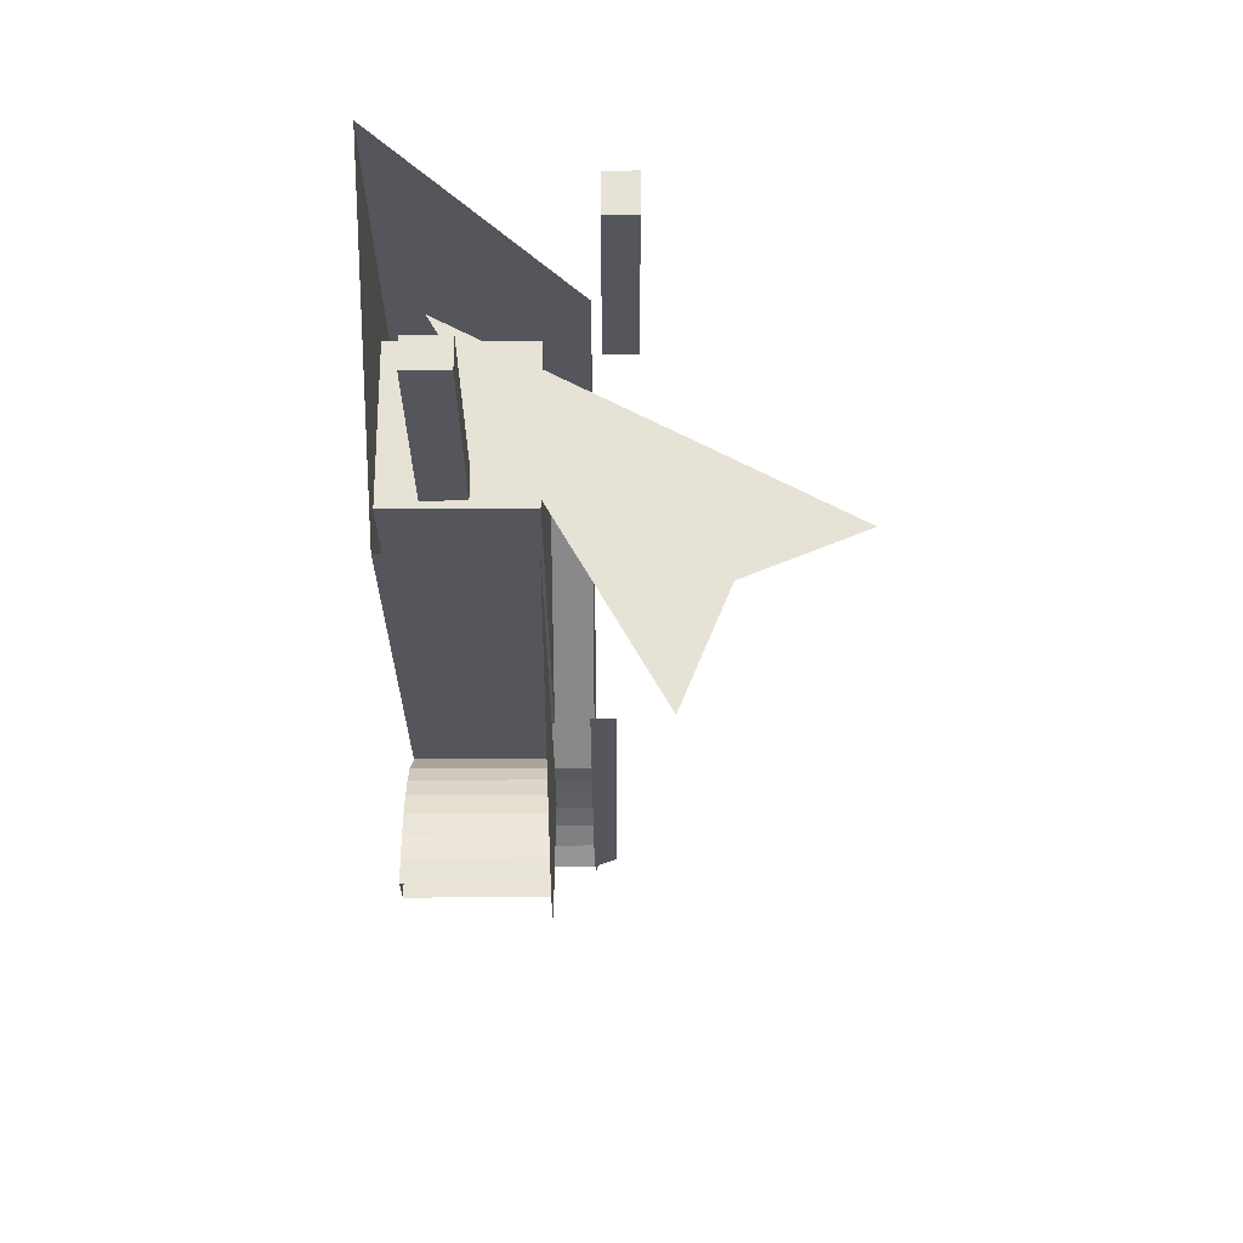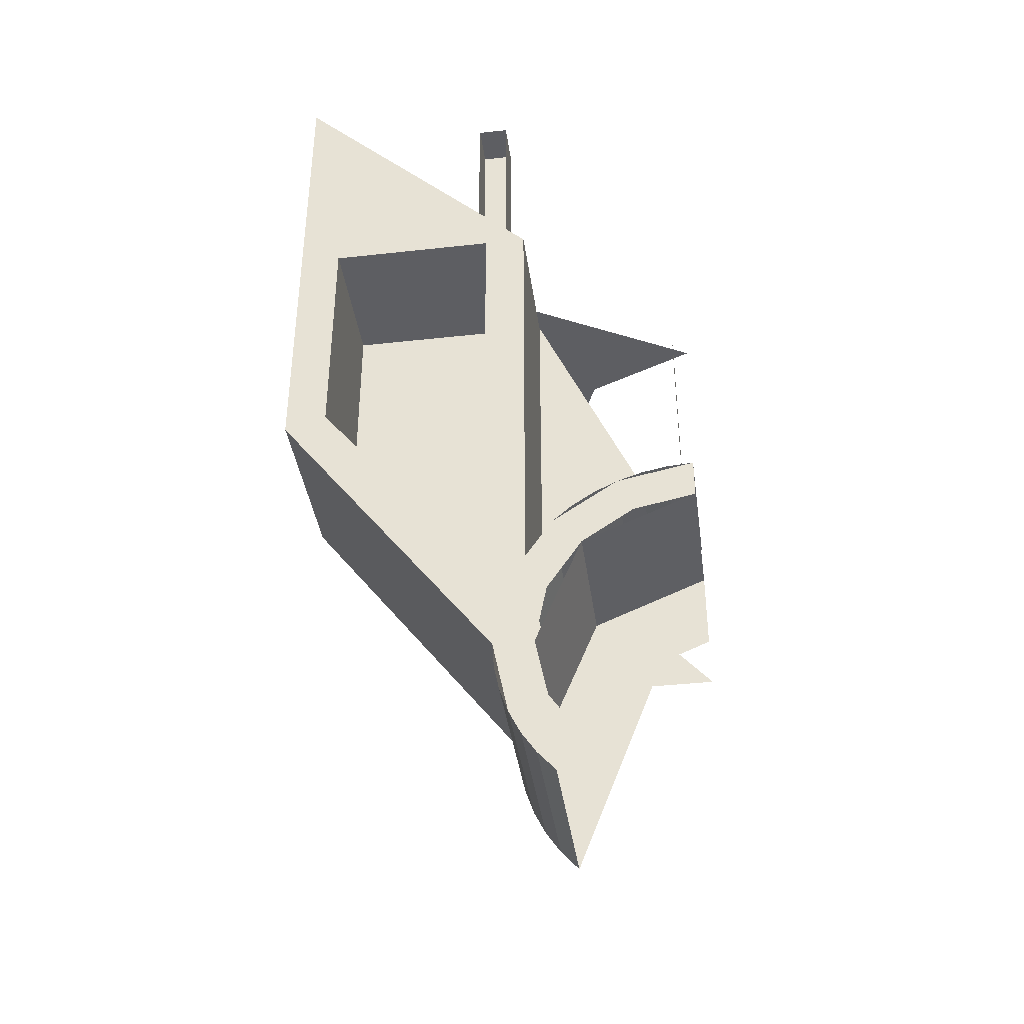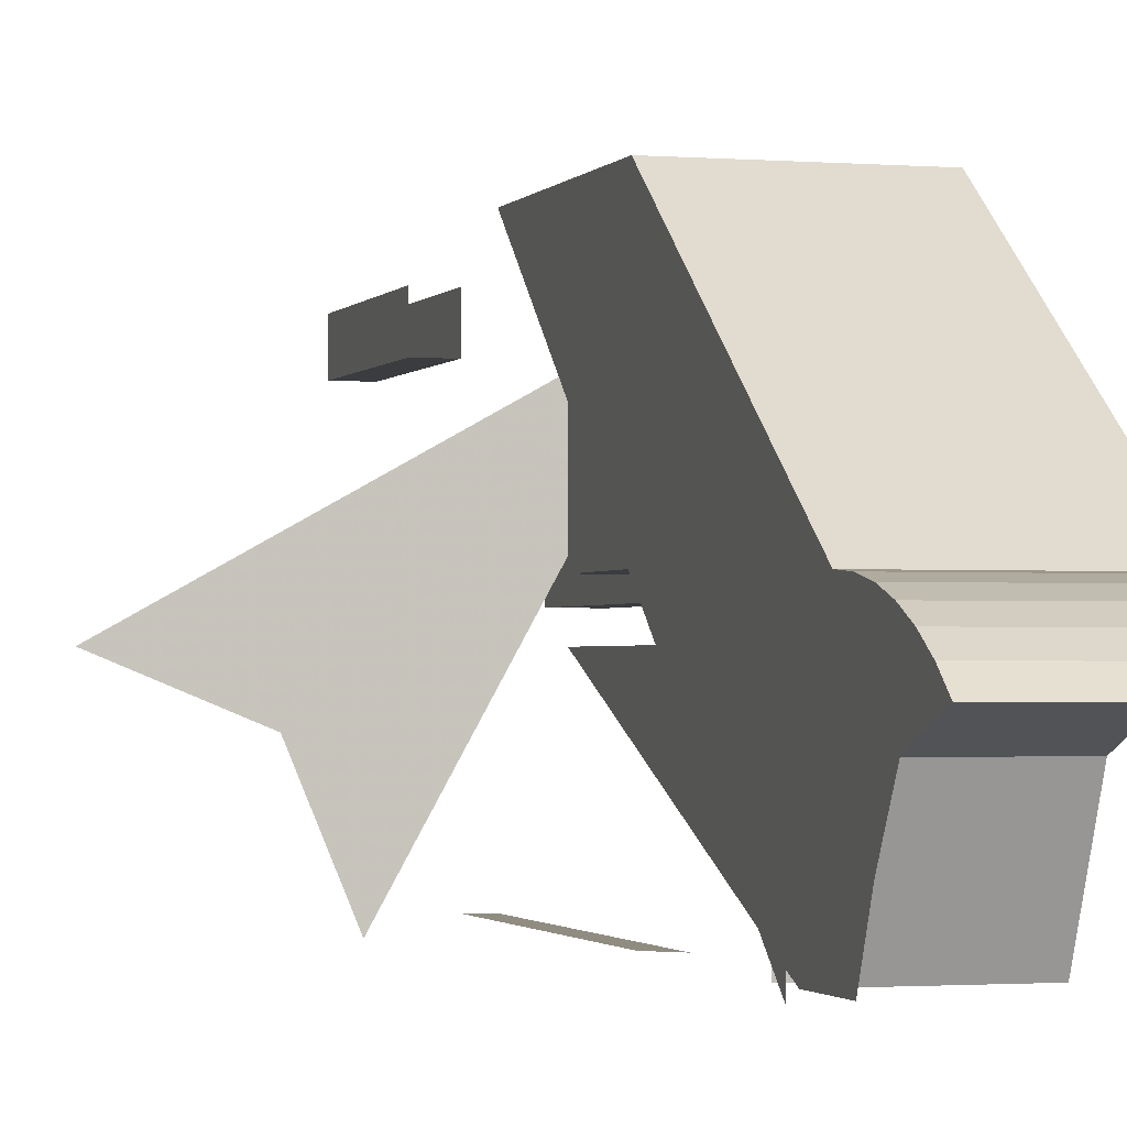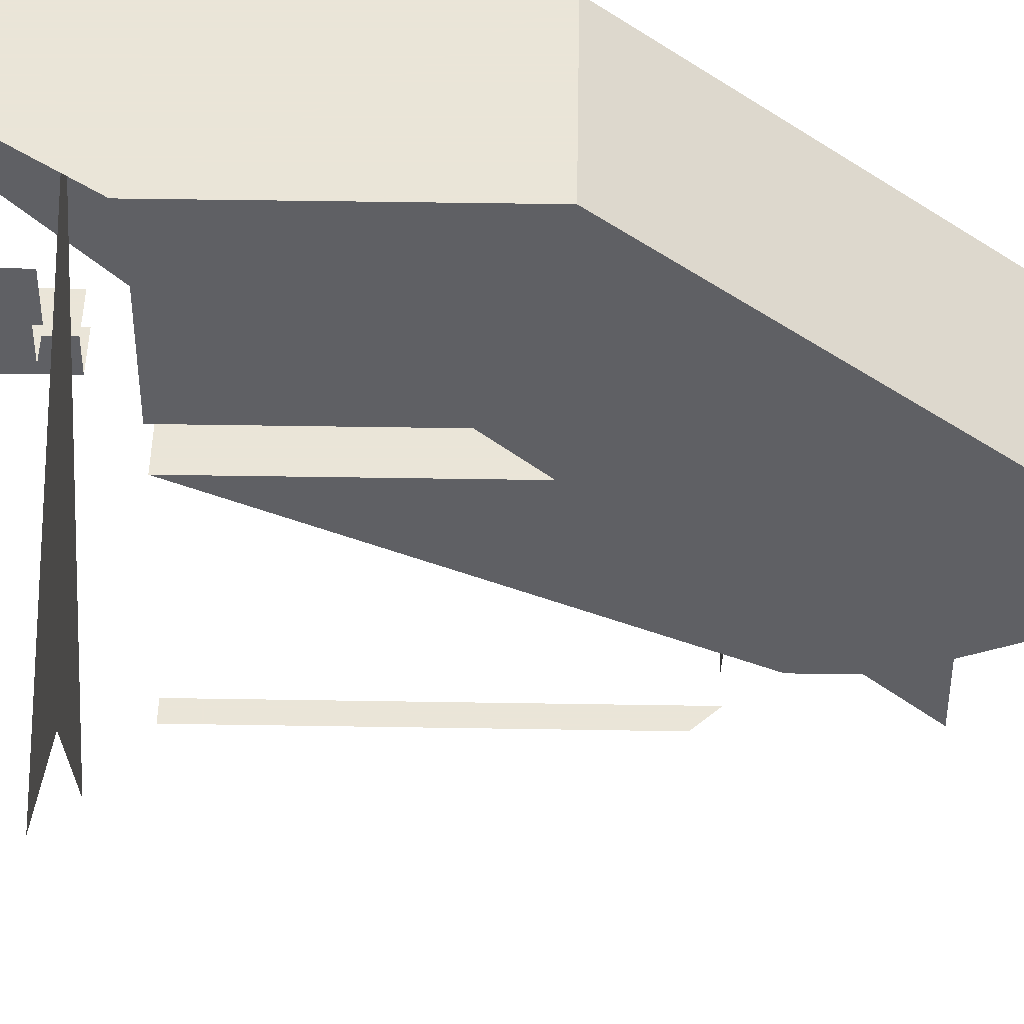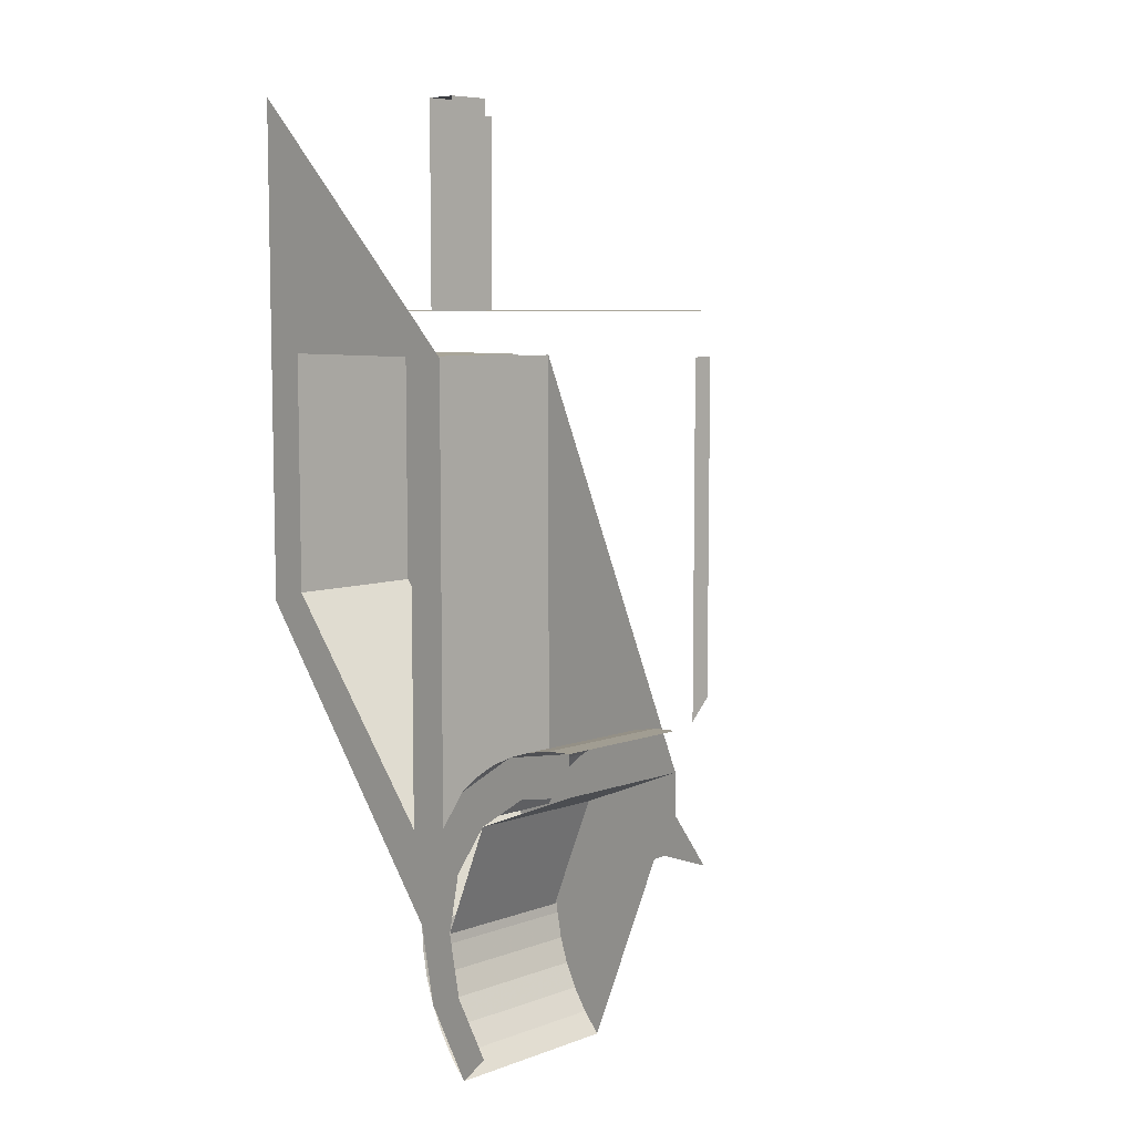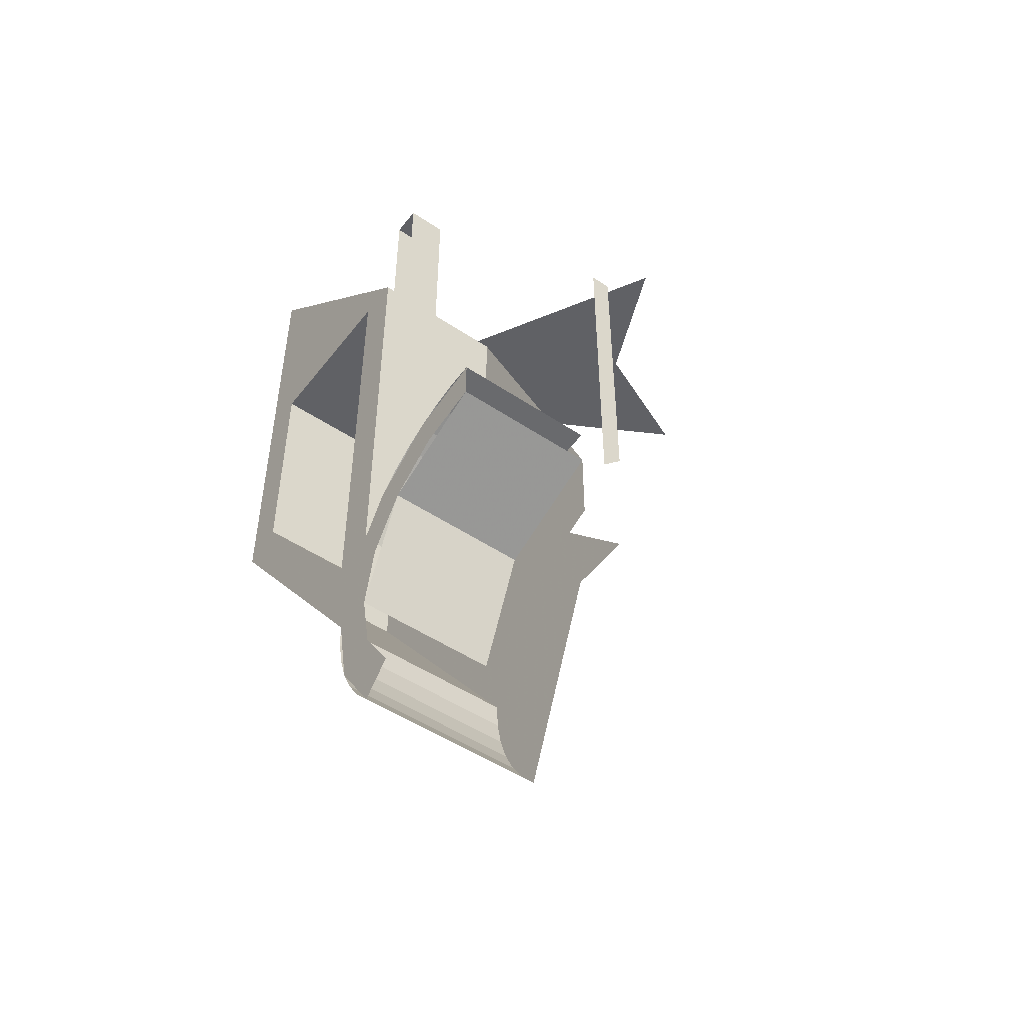
<metadata>
{"format":"obj","ext":"obj","renderer":"f3d","projection":"perspective","resolution":1024,"background":"white","views":[{"elev":63.8,"azim":179.7,"up":"+Y"},{"elev":-39.0,"azim":97.9,"up":"+Y"},{"elev":-1.5,"azim":-16.8,"up":"+Z"},{"elev":45.5,"azim":-88.9,"up":"+Z"},{"elev":7.4,"azim":134.6,"up":"+Y"},{"elev":-49.9,"azim":143.6,"up":"+Y"}]}
</metadata>
<code>
v 1.325 -1.658 0.124
v 2 -1.658 0.124
v 2 -1.65 0
v 1.325 -1.65 0
v 1.325 -1.682 0.2459
v 2 -1.682 0.2459
v 2 -1.658 0.124
v 1.325 -1.658 0.124
v 1.325 -1.722 0.3636
v 2 -1.722 0.3636
v 2 -1.682 0.2459
v 1.325 -1.682 0.2459
v 1.325 -1.777 0.475
v 2 -1.777 0.475
v 2 -1.722 0.3636
v 1.325 -1.722 0.3636
v 1.325 -1.846 0.5784
v 2 -1.846 0.5784
v 2 -1.777 0.475
v 1.325 -1.777 0.475
v 1.325 -1.928 0.6717
v 2 -1.928 0.6717
v 2 -1.846 0.5784
v 1.325 -1.846 0.5784
v 1.125 -2.6 0.95
v 2 -2.6 0.95
v 2 -1.2 2
v 1.125 -1.2 2
v 1.125 0 2
v 1.125 -1.2 2
v 2 -1.2 2
v 2 1.2 2
v 2 -2.12 0.8
v 1.325 -2.12 0.8
v 1.325 0 0.8
v 2 0 0.8
v 2 -2.159 1
v 1.325 -2.159 1
v 1.325 -1.14 1.8
v 2 -1.14 1.8
v 1.325 0 1
v 1.325 -2.159 1
v 2 -2.159 1
v 2 0 1
v 1.325 0 1.8
v 1.325 0 1
v 2 0 1
v 2 0 1.8
v 2 -1.14 1.8
v 1.325 -1.14 1.8
v 1.325 0 1.8
v 2 0 1.8
v 2 -1.928 0.6717
v 1.325 -1.928 0.6717
v 1.325 -2.12 0.8
v 2 -2.12 0.8
v 1.325 -1.14 1.8
v 1.325 -2.159 1
v 1.325 0 1
v 1.325 0 1.8
v 2 -2.12 0.8
v 2 0 0.8
v 2 0 1
v 2 -2.159 1
v 2 -1.2 2
v 2 -2.6 0.95
v 2 -2.159 1
v 2 -1.14 1.8
v 2 -1.2 2
v 2 -1.14 1.8
v 2 0 1.8
v 2 1.2 2
v 2 0 1
v 2 0 0.8
v 2 1.2 2
v 2 0 1
v 2 1.2 2
v 2 0 1.8
v 2 -2.063 0.5374
v 2 -1.84 0
v 1.325 -1.84 0
v 1.325 -2.063 0.5374
v 2 -2.6 0.76
v 2 -2.063 0.5374
v 1.325 -2.063 0.5374
v 1.325 -2.6 0.76
v 2 -1.65 0
v 2 -1.722 0.3636
v 2 -1.898 0.2909
v 2 -1.84 0
v 2 -1.722 0.3636
v 2 -1.928 0.6717
v 2 -2.063 0.5374
v 2 -1.898 0.2909
v 2 -1.928 0.6717
v 2 -2.236 0.8777
v 2 -2.309 0.7022
v 2 -2.063 0.5374
v 2 -2.236 0.8777
v 2 -2.6 0.95
v 2 -2.6 0.76
v 2 -2.309 0.7022
v 2 -2.6 0.95
v 2 -2.964 0.8777
v 2 -2.891 0.7022
v 2 -2.6 0.76
v 2 -2.964 0.8777
v 2 -3.272 0.6717
v 2 -3.137 0.5374
v 2 -2.891 0.7022
v 2 -2.6 0.95
v 2 -2.236 0.8777
v 2 -2.159 1
v 2 -2.159 1
v 2 -2.236 0.8777
v 2 -2.12 0.8
v 1.125 -3.272 0.6717
v 1.125 -2.6 0.95
v 1.125 -2.724 0.9418
v 1.125 -3.178 0.7537
v 1.125 -3.178 0.7537
v 1.125 -2.724 0.9418
v 1.125 -2.846 0.9176
v 1.125 -3.075 0.8227
v 1.125 -3.075 0.8227
v 1.125 -2.846 0.9176
v 1.125 -2.964 0.8777
v 1.125 -2.307 0.2933
v 1.125 -2.6 0.95
v 1.125 -1.2 2
v 1.125 0 2
v 1.125 -2.307 0
v 1.125 -2.307 0.2933
v 1.125 0 2
v 2 -2.724 0.9418
v 1.125 -2.724 0.9418
v 1.125 -2.6 0.95
v 2 -2.6 0.95
v 2 -2.846 0.9176
v 1.125 -2.846 0.9176
v 1.125 -2.724 0.9418
v 2 -2.724 0.9418
v 2 -2.964 0.8777
v 1.125 -2.964 0.8777
v 1.125 -2.846 0.9176
v 2 -2.846 0.9176
v 2 -3.075 0.8227
v 1.125 -3.075 0.8227
v 1.125 -2.964 0.8777
v 2 -2.964 0.8777
v 2 -3.178 0.7537
v 1.125 -3.178 0.7537
v 1.125 -3.075 0.8227
v 2 -3.075 0.8227
v 2 -3.272 0.6717
v 1.125 -3.272 0.6717
v 1.125 -3.178 0.7537
v 2 -3.178 0.7537
v 0.925 1.15 1.6
v 1.075 1.15 1.6
v 1.075 1.15 1.8
v 0.925 1.15 1.8
v 0.925 1.15 1.6
v 0.925 0.2 1.6
v 1.075 0.2 1.6
v 1.075 1.15 1.6
v 0.925 1.15 1.8
v 0.925 0.2 1.8
v 0.925 0.2 1.6
v 0.925 1.15 1.6
v 1.075 1.15 1.6
v 1.075 0.2 1.6
v 1.075 0.2 1.8
v 1.075 1.15 1.8
v 1.6 1.15 1.075
v 1.6 1.15 0.925
v 1.8 1.15 0.925
v 1.8 1.15 1.075
v 1.6 1.15 1.075
v 1.6 0.2 1.075
v 1.6 0.2 0.925
v 1.6 1.15 0.925
v 1.8 1.15 1.075
v 1.8 0.2 1.075
v 1.6 0.2 1.075
v 1.6 1.15 1.075
v 1.6 1.15 0.925
v 1.6 0.2 0.925
v 1.8 0.2 0.925
v 1.8 1.15 0.925
v 0.5657 0.2 0.5657
v 0 0.2 0.8
v 1.8 0.2 1.8
v 0.5657 0.2 0.5657
v 1.8 0.2 1.8
v 0.8 0.2 0
v 1.125 -3.272 0.6717
v 1.125 -2.6 0.95
v 1.125 -2.307 0.2933
v 1.325 -2.209 0
v 1.325 -1.84 0
v 1.325 -2.323 0.2766
v 1.025 -1.55 0.075
v 1.125 -1.65 0.075
v 1.125 0 0.075
v 1.025 0 0.075
v 1.325 -2.12 0.8
v 1.325 -2.323 0.2766
v 1.325 -1.84 0
v 1.325 0 0.8
v 1.325 -2.6 0.76
v 1.325 -2.323 0.2766
v 1.325 -2.12 0.8
g mesh6864876
f 1 2 3
f 3 4 1
f 5 6 7
f 7 8 5
f 9 10 11
f 11 12 9
f 13 14 15
f 15 16 13
f 17 18 19
f 19 20 17
f 21 22 23
f 23 24 21
g mesh6864879
f 25 26 27
f 27 28 25
f 29 30 31
f 31 32 29
g mesh6864881
f 33 34 35
f 35 36 33
g mesh6864883
f 37 38 39
f 39 40 37
g mesh6864885
f 41 42 43
f 43 44 41
g mesh6864887
f 45 46 47
f 47 48 45
g mesh6864889
f 49 50 51
f 51 52 49
f 53 54 55
f 55 56 53
f 57 58 59
f 59 60 57
f 61 62 63
f 63 64 61
f 65 66 67
f 67 68 65
f 69 70 71
f 71 72 69
f 73 74 75
f 76 77 78
g mesh6864893
f 79 81 80
f 81 79 82
f 83 85 84
f 85 83 86
g mesh6864897
f 87 88 89
f 89 90 87
f 91 92 93
f 93 94 91
f 95 96 97
f 97 98 95
f 99 100 101
f 101 102 99
f 103 104 105
f 105 106 103
f 107 108 109
f 109 110 107
f 111 112 113
f 114 115 116
g mesh6864899
f 117 119 118
f 119 117 120
f 121 123 122
f 123 121 124
f 125 127 126
f 128 129 130
f 130 131 128
f 132 133 134
g mesh6864904
f 135 137 136
f 137 135 138
f 139 141 140
f 141 139 142
f 143 145 144
f 145 143 146
f 147 149 148
f 149 147 150
f 151 153 152
f 153 151 154
f 155 157 156
f 157 155 158
g mesh6864907
f 159 161 160
f 161 159 162
f 163 165 164
f 165 163 166
f 167 169 168
f 169 167 170
f 171 173 172
f 173 171 174
g mesh6864909
f 175 177 176
f 177 175 178
f 179 181 180
f 181 179 182
f 183 185 184
f 185 183 186
f 187 189 188
f 189 187 190
f 191 192 193
f 194 195 196
f 197 198 199
f 200 201 202
f 203 204 205
f 205 206 203
f 207 208 209
f 209 210 207
f 211 212 213

</code>
